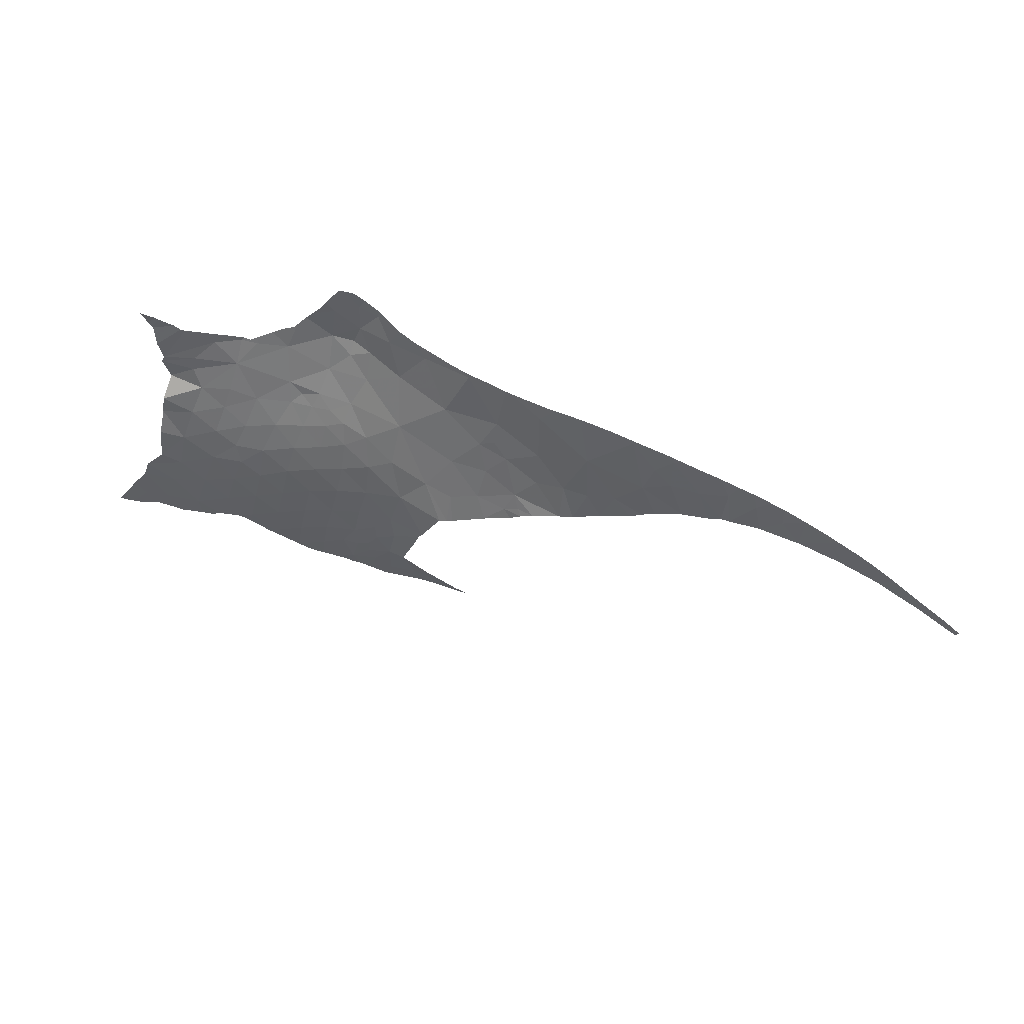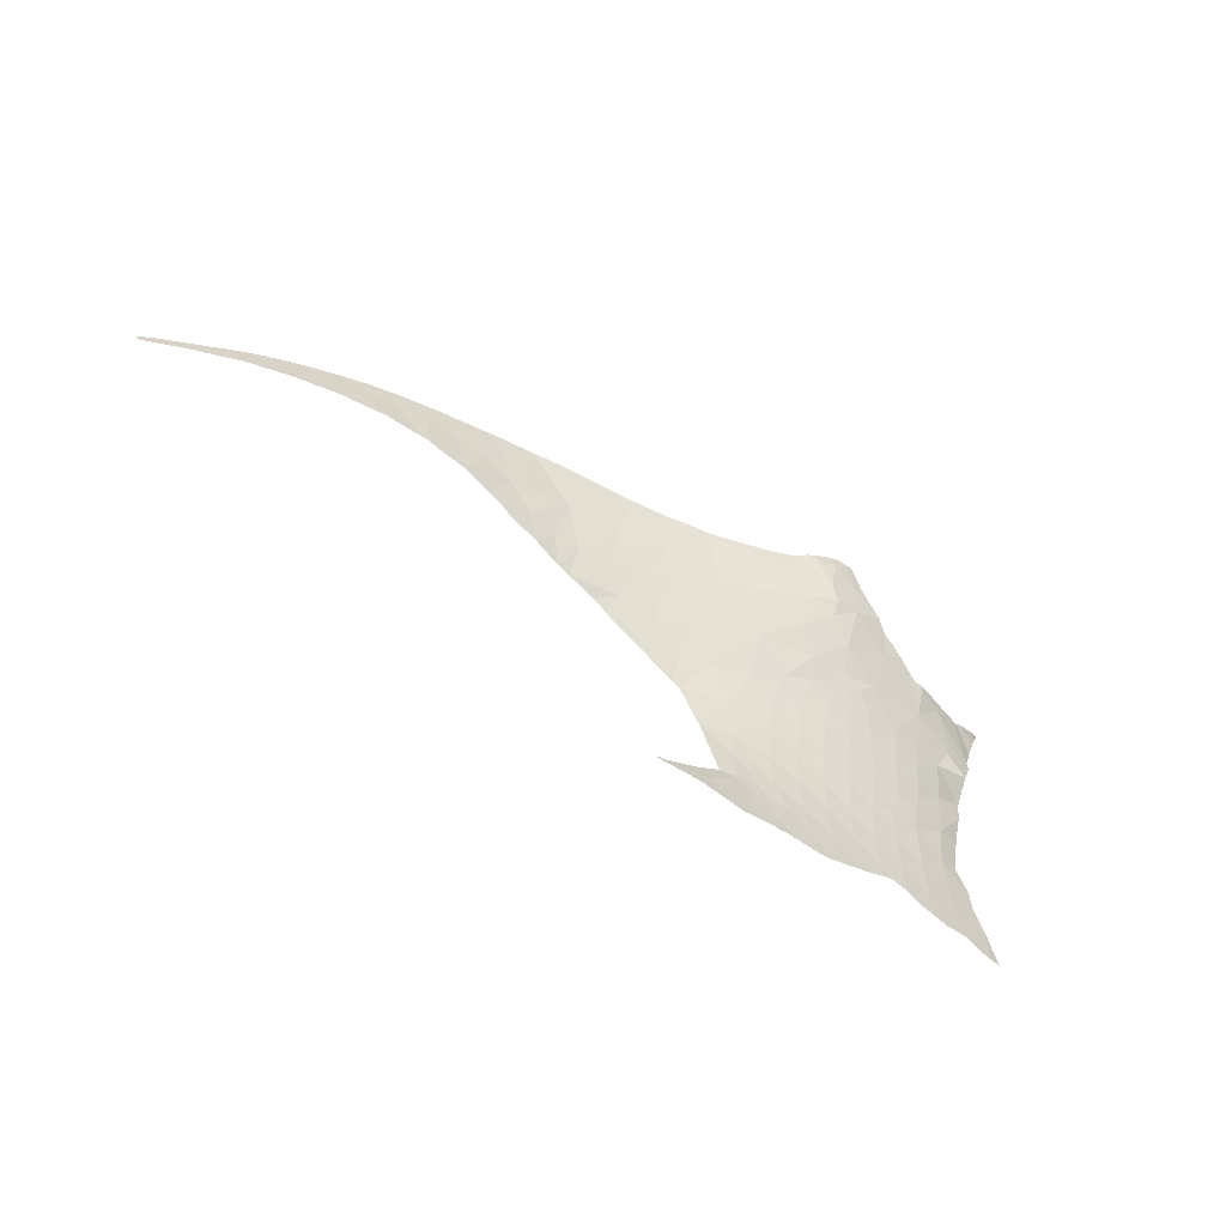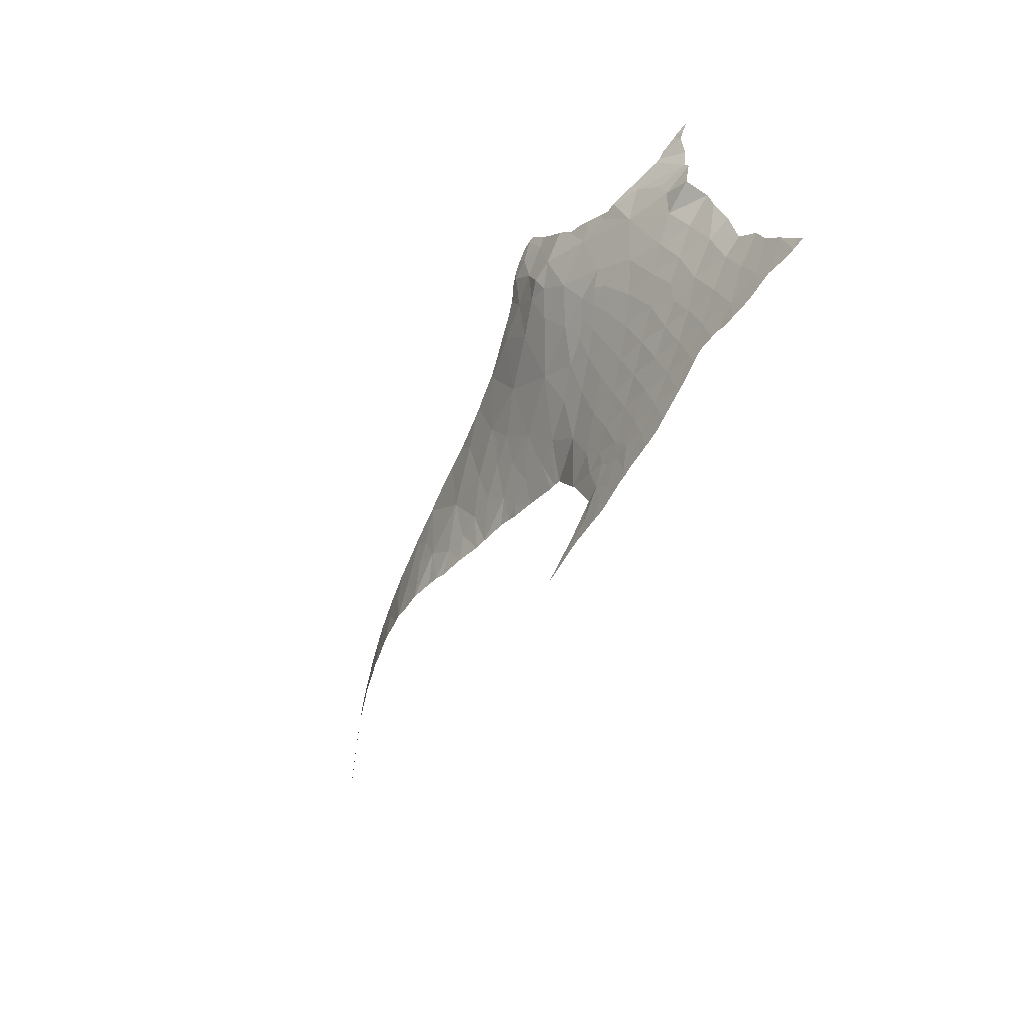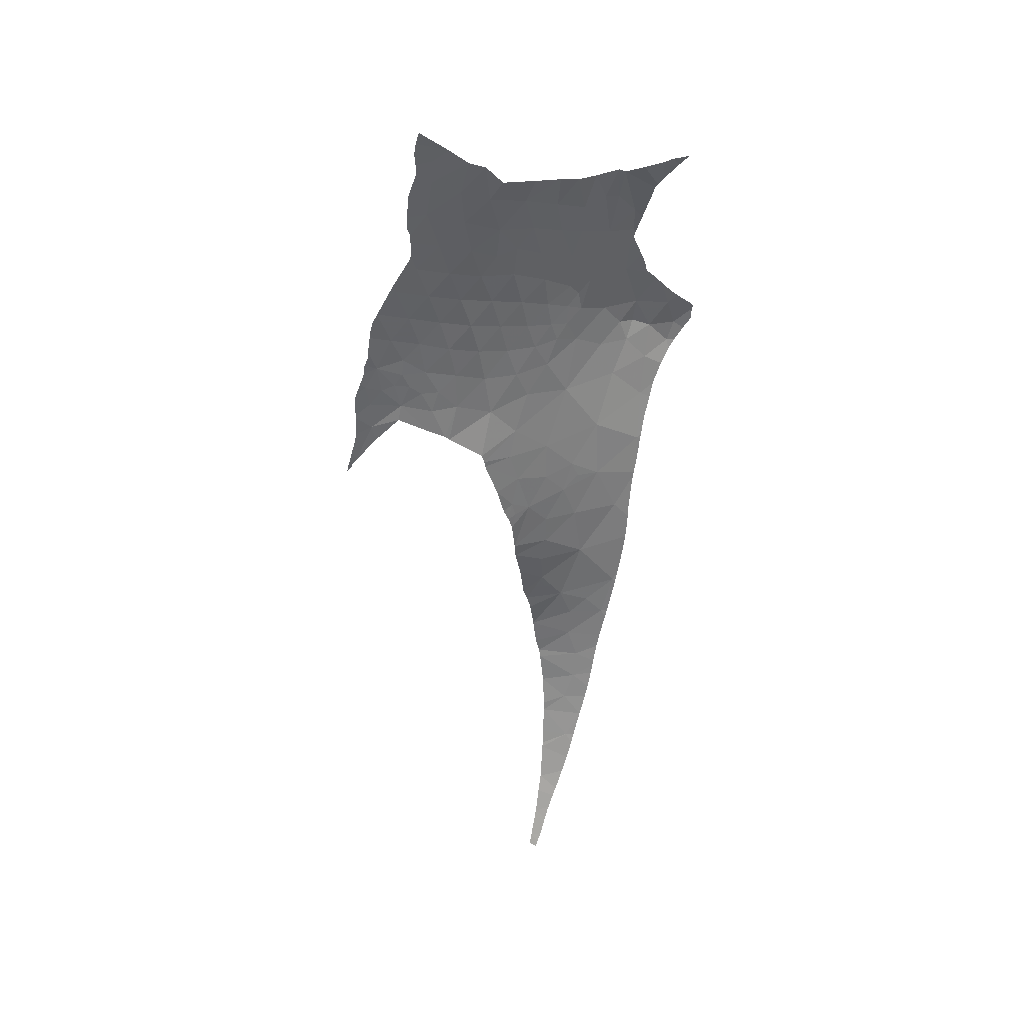
<metadata>
{"format":"obj","ext":"obj","renderer":"f3d","projection":"perspective","resolution":1024,"background":"white","views":[{"elev":57.6,"azim":5.8,"up":"+Z"},{"elev":-62.5,"azim":133.4,"up":"+Z"},{"elev":-56.0,"azim":-130.9,"up":"+Z"},{"elev":-42.3,"azim":-94.3,"up":"+Y"}]}
</metadata>
<code>
v 41.23 50.74 27.65
v 41.01 50.88 29.69
v 40.84 50.89 27.57
v 15.7 55.47 25.53
v 14.61 55.94 26.45
v 14.09 55.32 25.05
v 26.54 54.87 29.41
v 25.42 56.31 31.64
v 24.04 56.24 30.01
v 22.29 56.47 29.21
v 20.25 56.99 29.19
v 21.45 55.86 27.83
v 24.11 54.87 27.55
v 17.35 55.47 25.88
v 18.22 56.1 27.21
v 16.37 56.2 27.12
v 39.62 51.27 29.11
v 40.18 51.01 27.33
v 19.74 56.27 27.93
v 18.8 56.31 27.7
v 19.36 55.9 27.19
v 44.64 49.5 28.16
v 43.72 49.86 29.26
v 44.19 49.66 28.12
v 22.31 54.77 26.41
v 21.06 55.29 26.8
v 11.03 54.66 23.36
v 12 54.61 22.82
v 12.33 55.1 24.52
v 11.12 55.07 24.9
v 44.73 49.4 30.24
v 33.94 52.56 29.24
v 32.84 52.14 27.24
v 34.09 51.88 27.1
v 29.15 53.63 28.65
v 29.26 54.02 29.71
v 28.4 53.71 28.26
v 42.73 50.27 27.94
v 42.38 50.37 29.64
v 18.1 57.55 30.06
v 20.43 57.87 30.88
v 18.17 56.63 28.24
v 16.51 57.59 30.06
v 15.67 57.68 30.13
v 15.39 57.06 28.9
v 15.36 54.61 23.37
v 13.85 54.73 23.41
v 14.87 54.28 22.14
v 16.38 54.28 22.68
v 11.46 54.35 21.46
v 13.21 54.32 21.72
v 36.81 51.8 28.42
v 36.88 51.41 26.55
v 37.56 51.34 26.79
v 22.46 57.16 30.58
v 21.56 57.69 30.81
v 21.4 57.28 30.13
v 21.92 58.12 33.03
v 21.93 57.79 31.74
v 22.91 57.82 32.78
v 45.91 48.9 28.2
v 46.02 48.81 29.55
v 24.2 53.02 23.67
v 23.72 53.95 25.51
v 22.43 53.98 24.85
v 17.57 53.87 21.78
v 16.01 53.93 21.16
v 17.22 53.58 20.21
v 8.772 54.13 19.27
v 9.164 54.34 20.78
v 8.462 54.19 19.8
v 11.35 55.61 26.08
v 23.52 57.09 31.66
v 35.47 51.75 27.27
v 15.67 53.69 19.58
v 16.9 53.4 18.63
v 12.89 55.7 26.08
v 46.62 48.57 28.25
v 46.84 48.44 28.25
v 11.63 56.88 29.21
v 11.47 56.82 28.9
v 13.18 57.01 29.09
v 14.3 57.45 30.03
v 29.82 53.14 27.93
v 28.78 53 26.9
v 30.35 52.22 26.11
v 36.14 52.43 31.29
v 38.9 51.28 27.07
v 38.17 51.62 29.08
v 38.18 51.81 30.83
v 38.13 51.87 31.18
v 26.96 53.51 26.78
v 16.6 54.84 24.29
v 27.74 55.29 31.72
v 10.14 54.55 22.51
v 9.879 54.44 21.71
v 20.09 55.3 26.43
v 20.34 55.73 27.26
v 20.67 53.63 22.85
v 19.11 53.76 22.36
v 20.31 53.29 21.36
v 21.86 53.08 21.79
v 14.42 54 20.58
v 12.65 54.03 19.94
v 9.732 54.21 20.07
v 18.4 56.35 27.72
v 28.81 51.75 24.33
v 28.39 52.41 25.4
v 27.09 51.9 23.59
v 33.4 51.47 25.64
v 34.78 51.47 26.01
v 32.71 51.51 25.54
v 36.32 51.38 26.32
v 18.86 55.39 26.15
v 37.33 51.92 29.9
v 39.81 51.32 30.91
v 25.59 53.12 25.04
v 26.96 52.58 24.87
v 31.43 52.41 27.11
v 31.31 51.58 25.29
v 31.45 53 28.69
v 31.43 53.73 30.88
v 18.76 53.48 20.83
v 21.22 58.34 33.84
v 22.29 58.1 33.57
v 29.67 54.59 31.75
v 17.91 54.29 23.31
v 23.64 52.67 21.92
v 22.29 53.41 23.24
v 21.11 54.7 25.69
v 29.83 51.91 25.19
v 30.17 51.64 24.78
v 22.73 52.71 20.97
v 21.56 52.86 20.24
v 21.67 52.7 19.12
v 22.36 52.6 19.49
v 18.44 53.28 19.31
v 15.12 57.4 29.69
v 10.88 54.16 20.08
v 9.901 54.1 19.3
v 19.93 53.13 19.9
v 15.12 54.99 24.33
v 13.07 56.8 28.44
v 13.46 56.36 27.45
v 11.83 56.72 27.85
v 11.45 55.82 26.94
v 18.33 54.82 24.8
v 14.96 56.39 27.48
v 11.26 57.31 31.05
v 11.39 57 30.1
v 12.65 57.41 30.92
v 17.33 57.87 30.74
v 20.64 58.14 32.55
v 26.78 51.93 23.52
v 30.55 51.83 25.41
v 30.71 51.6 25.07
v 19.8 54.75 25.21
v 19.47 54.23 23.83
v 21.32 52.69 17.84
v 20.84 52.88 19.12
v 19.7 53 18.49
v 22.78 52.59 20.11
v 23.47 52.36 19.13
v 22.5 52.49 17.32
v 22.61 52.49 18.13
v 23.46 52.34 17.57
v 22.29 52.57 18.74
v 23.79 52.41 20.68
v 20.96 54.12 24.28
v 18.11 53.18 17.82
v 24.25 52.12 19.03
v 24.81 52.1 17.7
v 25.57 51.94 17.91
v 26.97 51.76 16.93
v 26.39 51.98 23.37
v 24.89 52.08 20.55
v 25.21 52.07 21.43
v 25.39 52.05 21.65
v 22.76 52.44 16.92
v 26.73 55.82 31.99
v 27.61 55.4 31.91
v 28.37 55.1 31.86
v 28.87 54.91 31.83
v 22.88 57.89 33.21
v 22.01 58.17 33.73
v 21.4 58.31 33.89
v 21.23 58.35 33.89
v 21.72 58.25 33.9
v 9.313 54.11 19.23
v 10.36 54.09 19.36
v 29.87 54.52 31.74
v 29.74 54.56 31.75
v 29.21 54.77 31.81
v 40.12 51.23 30.86
v 39.54 51.41 30.94
v 18.19 53.16 17.79
v 18.68 53.08 17.57
v 16.86 53.38 18.37
v 16.96 53.37 18.32
v 17.92 57.94 31.01
v 16.13 57.67 30.2
v 16.62 57.74 30.42
v 18.65 58.04 31.34
v 18.46 57.98 31.16
v 27.83 55.31 31.89
v 13.68 57.52 30.68
v 14.44 57.59 30.53
v 13.26 57.47 30.76
v 15.6 57.71 30.31
v 15.82 57.73 30.27
v 14.84 57.64 30.46
v 26.47 55.94 32.03
v 35.74 52.6 31.5
v 34.95 52.85 31.59
v 34.13 53.1 31.66
v 40.51 51.1 30.81
v 40.95 50.93 30.77
v 38.58 51.71 31.11
v 38.65 51.69 31.1
v 37.91 51.93 31.21
v 48.1 47.72 29.52
v 48.53 47.53 28.28
v 48.16 47.69 29.5
v 49.14 47.13 29.21
v 48.49 47.5 29.41
v 50.8 46.11 28.72
v 50.44 46.36 28.15
v 51.75 45.52 27.99
v 50.41 46.35 28.82
v 50.96 46.01 28.69
v 49.53 46.88 29.08
v 49.34 47.02 28.22
v 49.68 46.79 29.04
v 48.66 47.41 29.36
v 47.16 48.21 29.75
v 46.69 48.45 29.86
v 47.46 48.06 29.69
v 46.47 48.56 29.9
v 45.97 48.83 30
v 45.81 48.9 30.03
v 44.98 49.29 30.19
v 44.78 49.38 30.23
v 45.2 49.19 30.15
v 45.62 48.99 30.07
v 45.72 48.94 30.04
v 43.77 49.83 30.43
v 43.86 49.79 30.41
v 29.16 54.79 31.81
v 16.55 53.43 18.5
v 21.75 52.61 17.21
v 21.66 52.62 17.21
v 21.16 52.7 17.26
v 21.23 52.69 17.23
v 27.36 51.71 16.73
v 27.19 51.73 16.77
v 27.33 51.72 16.55
v 27.42 51.71 16.54
v 27.74 51.66 16.5
v 43.04 50.12 30.54
v 42.81 50.21 30.58
v 42.19 50.47 30.65
v 8.629 54.13 19.29
v 8.925 54.12 19.26
v 33.49 53.29 31.7
v 32.9 53.48 31.71
v 33.7 53.23 31.69
v 20.97 58.37 33.93
v 20.88 58.37 33.87
v 36.11 52.47 31.46
v 36.26 52.42 31.44
v 32.22 53.68 31.7
v 31.66 53.88 31.68
v 31.74 53.85 31.68
v 32.71 53.54 31.71
v 41.15 50.85 30.74
v 22.29 52.52 17.05
v 23.12 52.38 16.81
v 25.69 56.33 32.16
v 25.1 56.61 32.26
v 25.9 56.23 32.13
v 24.99 56.67 32.28
v 24.79 56.76 32.33
v 24.01 57.15 32.6
v 23.94 57.2 32.62
v 20.24 58.24 33.03
v 19.96 58.23 32.66
v 20.62 58.32 33.53
v 12.87 57.43 30.82
v 23.45 57.56 32.87
v 23.36 57.62 32.92
v 12.43 57.44 31.08
v 11.6 57.39 31.64
v 12.34 57.46 31.15
v 11.07 57.33 31.4
v 11.41 57.39 31.77
v 10.79 57.28 32.18
v 19.1 58.2 31.75
v 19.44 58.21 32.1
v 19.23 58.2 31.87
v 30.42 54.31 31.71
v 36.47 52.36 31.41
v 36.36 52.39 31.43
v 31.24 54.02 31.69
v 41.73 50.64 30.7
v 43.91 49.77 30.4
v 41.44 50.74 30.72
v 43.66 49.88 30.45
v 47.34 48.13 29.72
v 50.21 46.48 28.88
v 49.73 46.76 29.02
v 51.01 45.98 28.67
v 51.68 45.54 28.51
v 51.63 45.58 28.52
v 52.09 45.28 28.37
v 52.21 45.22 27.94
v 52.19 45.22 28.34
v 52.35 45.11 28.29
v 26.41 51.85 16.74
v 26.71 51.81 16.68
v 27.08 51.75 16.61
v 25.72 51.96 16.88
v 27.17 51.74 16.59
v 12.78 53.9 19.03
v 13.36 53.84 19.03
v 13.73 53.83 19.19
v 23.24 52.37 16.82
v 23.51 52.32 16.83
v 25.31 52.03 16.92
v 25.39 52.02 16.9
v 24.35 52.19 16.88
v 25.24 52.04 16.93
v 27.27 51.72 16.57
v 24.18 52.22 16.87
v 14.18 53.8 19.23
v 14.92 53.73 19.28
v 13.79 53.83 19.2
v 20.39 52.81 17.4
v 20.78 52.75 17.38
v 19.56 52.95 17.45
v 19.25 52.99 17.47
v 15.56 53.63 19.01
v 15.14 53.7 19.22
v 15.05 53.71 19.24
v 8.169 54.15 19.39
v 11.76 53.96 19.02
v 11.92 53.95 19.02
v 11.28 54.01 19.13
v 11.51 53.99 19.07
v 11.66 53.97 19.01
v 10.41 54.08 19.35
f 3 2 1
f 6 5 4
f 9 8 7
f 12 11 10
f 10 13 12
f 16 15 14
f 3 18 17
f 21 20 19
f 24 23 22
f 26 12 25
f 12 13 25
f 29 28 27
f 27 30 29
f 31 22 23
f 34 33 32
f 37 36 35
f 23 24 38
f 38 39 23
f 41 11 40
f 11 42 40
f 45 44 43
f 48 47 46
f 46 49 48
f 28 51 50
f 54 53 52
f 57 56 55
f 60 59 58
f 62 61 22
f 22 31 62
f 65 64 63
f 5 16 4
f 16 14 4
f 68 67 66
f 67 49 66
f 55 9 10
f 9 13 10
f 71 70 69
f 72 29 30
f 59 73 55
f 60 73 59
f 53 74 52
f 76 75 68
f 51 28 47
f 29 77 6
f 65 25 64
f 20 21 15
f 62 79 78
f 82 81 80
f 80 83 82
f 41 56 57
f 35 36 84
f 84 86 85
f 61 62 78
f 2 3 17
f 52 74 32
f 32 87 52
f 88 54 52
f 52 89 88
f 91 90 87
f 37 92 7
f 93 49 46
f 94 36 7
f 7 8 94
f 37 85 92
f 95 28 50
f 50 96 95
f 14 93 4
f 98 97 21
f 101 100 99
f 99 102 101
f 36 37 7
f 104 51 103
f 69 70 105
f 70 96 105
f 20 15 106
f 109 108 107
f 34 111 110
f 37 84 85
f 55 73 9
f 73 8 9
f 33 34 110
f 110 112 33
f 113 74 53
f 21 114 15
f 1 39 38
f 39 1 2
f 90 115 87
f 116 17 90
f 35 84 37
f 111 34 74
f 74 113 111
f 115 52 87
f 64 117 63
f 74 34 32
f 18 88 17
f 88 89 17
f 90 17 89
f 89 115 90
f 89 52 115
f 117 92 118
f 9 7 13
f 119 86 84
f 112 120 86
f 86 119 112
f 33 112 119
f 84 121 119
f 84 36 121
f 32 33 121
f 33 119 121
f 122 32 121
f 121 36 122
f 100 101 123
f 125 58 124
f 126 36 94
f 75 67 68
f 66 127 100
f 129 63 128
f 41 59 56
f 117 64 13
f 56 59 55
f 98 21 19
f 97 26 130
f 26 25 130
f 64 25 13
f 11 57 10
f 108 131 107
f 131 132 107
f 57 55 10
f 7 92 13
f 92 117 13
f 130 25 65
f 102 129 128
f 128 133 102
f 136 135 134
f 68 123 137
f 41 57 11
f 21 97 114
f 44 138 83
f 139 96 50
f 140 105 139
f 123 101 141
f 141 137 123
f 98 26 97
f 12 26 98
f 127 66 49
f 75 103 67
f 142 6 4
f 4 93 142
f 45 82 83
f 12 98 19
f 11 19 42
f 11 12 19
f 143 81 82
f 82 45 143
f 51 104 50
f 104 139 50
f 139 105 96
f 103 51 48
f 48 67 103
f 28 29 47
f 29 6 47
f 146 145 144
f 15 114 14
f 114 147 14
f 147 127 93
f 5 144 148
f 145 81 143
f 143 144 145
f 5 148 16
f 138 45 83
f 45 40 42
f 44 45 138
f 151 150 149
f 20 106 42
f 19 20 42
f 15 16 42
f 16 45 42
f 106 15 42
f 16 148 45
f 148 144 45
f 144 143 45
f 40 45 43
f 152 40 43
f 59 41 153
f 58 59 153
f 153 124 58
f 109 154 118
f 118 108 109
f 86 120 155
f 132 131 156
f 131 155 156
f 147 114 157
f 157 158 147
f 99 129 102
f 102 133 134
f 161 160 159
f 136 134 162
f 162 163 136
f 159 165 164
f 165 166 164
f 68 66 123
f 66 100 123
f 67 48 49
f 147 93 14
f 47 142 46
f 142 93 46
f 135 136 167
f 136 163 167
f 134 135 160
f 135 159 160
f 144 5 77
f 5 6 77
f 134 133 162
f 133 168 162
f 133 128 168
f 72 146 77
f 77 29 72
f 76 68 137
f 146 144 77
f 141 101 134
f 165 159 167
f 167 163 165
f 28 95 27
f 154 117 118
f 65 63 129
f 47 6 142
f 99 100 158
f 130 65 169
f 127 49 93
f 165 163 166
f 159 135 167
f 51 47 48
f 100 127 158
f 97 130 157
f 130 169 157
f 101 102 134
f 158 157 169
f 65 129 169
f 127 147 158
f 129 99 169
f 99 158 169
f 170 76 137
f 114 97 157
f 85 86 108
f 86 131 108
f 137 141 161
f 141 134 160
f 160 161 141
f 163 162 168
f 172 163 171
f 171 173 172
f 92 85 108
f 108 118 92
f 174 172 173
f 63 117 175
f 117 154 175
f 163 168 176
f 168 177 176
f 171 163 176
f 168 128 177
f 128 63 178
f 178 177 128
f 63 175 178
f 166 179 164
f 163 172 166
f 131 86 155
f 155 120 156
f 94 8 180
f 180 181 94
f 183 94 182
f 184 60 58
f 58 125 184
f 125 124 185
f 185 124 186
f 186 124 187
f 188 185 186
f 189 105 140
f 140 139 190
f 192 191 122
f 122 36 126
f 126 192 122
f 126 94 193
f 2 17 116
f 116 194 2
f 116 90 195
f 137 161 196
f 196 161 197
f 199 198 76
f 199 76 170
f 170 137 196
f 200 40 152
f 201 43 44
f 152 43 202
f 202 43 201
f 204 203 40
f 204 40 200
f 182 94 205
f 207 83 206
f 83 80 208
f 208 206 83
f 210 44 209
f 44 83 211
f 211 209 44
f 211 83 207
f 201 44 210
f 180 8 212
f 214 213 87
f 87 32 215
f 215 214 87
f 217 2 216
f 195 90 218
f 218 90 91
f 219 195 218
f 91 87 220
f 222 79 221
f 221 223 222
f 225 224 222
f 225 222 223
f 228 227 226
f 226 227 229
f 230 228 226
f 227 232 231
f 232 222 224
f 224 231 232
f 233 227 231
f 224 225 234
f 235 79 62
f 62 236 235
f 221 79 237
f 236 62 238
f 238 62 239
f 239 62 240
f 242 31 241
f 241 31 243
f 243 31 244
f 245 240 62
f 31 23 246
f 246 247 31
f 193 94 248
f 248 94 183
f 249 75 76
f 249 76 198
f 159 164 250
f 250 251 159
f 253 252 159
f 253 159 251
f 256 255 254
f 254 257 256
f 257 254 258
f 260 259 39
f 260 39 261
f 262 71 69
f 69 105 263
f 263 105 189
f 215 32 264
f 264 32 122
f 122 265 264
f 266 215 264
f 267 187 124
f 267 124 268
f 270 87 269
f 269 87 213
f 242 62 31
f 62 242 241
f 244 245 62
f 243 244 62
f 243 62 241
f 265 122 271
f 271 122 272
f 272 273 271
f 274 265 271
f 275 2 217
f 250 164 276
f 276 164 179
f 179 166 277
f 212 8 278
f 278 8 279
f 280 212 278
f 205 94 181
f 279 8 281
f 8 73 282
f 282 281 8
f 282 73 283
f 73 60 284
f 284 283 73
f 124 153 285
f 285 153 286
f 287 268 124
f 287 124 285
f 288 80 150
f 150 151 288
f 288 208 80
f 284 60 289
f 289 60 290
f 290 60 184
f 151 149 291
f 293 149 292
f 292 149 294
f 294 295 292
f 295 294 296
f 291 149 293
f 153 41 297
f 41 40 203
f 203 297 41
f 299 298 153
f 299 153 297
f 286 153 298
f 300 122 191
f 301 220 87
f 87 302 301
f 272 122 303
f 303 122 300
f 302 87 270
f 39 2 304
f 304 261 39
f 216 2 194
f 31 247 305
f 304 2 306
f 306 2 275
f 246 23 307
f 23 39 259
f 259 307 23
f 237 79 308
f 308 79 235
f 310 309 227
f 310 227 233
f 311 228 230
f 313 312 228
f 313 228 311
f 229 227 309
f 315 228 314
f 314 316 315
f 314 228 312
f 317 315 316
f 172 174 318
f 174 255 319
f 319 318 174
f 319 255 320
f 321 172 318
f 320 255 322
f 324 323 104
f 324 104 325
f 277 166 326
f 326 166 327
f 329 328 172
f 329 172 321
f 331 330 172
f 331 172 328
f 322 255 332
f 332 255 256
f 327 166 333
f 333 166 172
f 172 330 333
f 104 103 334
f 103 75 335
f 335 334 103
f 325 104 336
f 336 104 334
f 338 337 159
f 338 159 252
f 197 161 339
f 161 159 337
f 337 339 161
f 340 197 339
f 341 75 249
f 342 335 75
f 342 75 341
f 335 342 343
f 344 71 262
f 345 139 104
f 104 346 345
f 346 104 323
f 348 347 139
f 348 139 345
f 345 349 348
f 190 139 350
f 350 139 347

</code>
